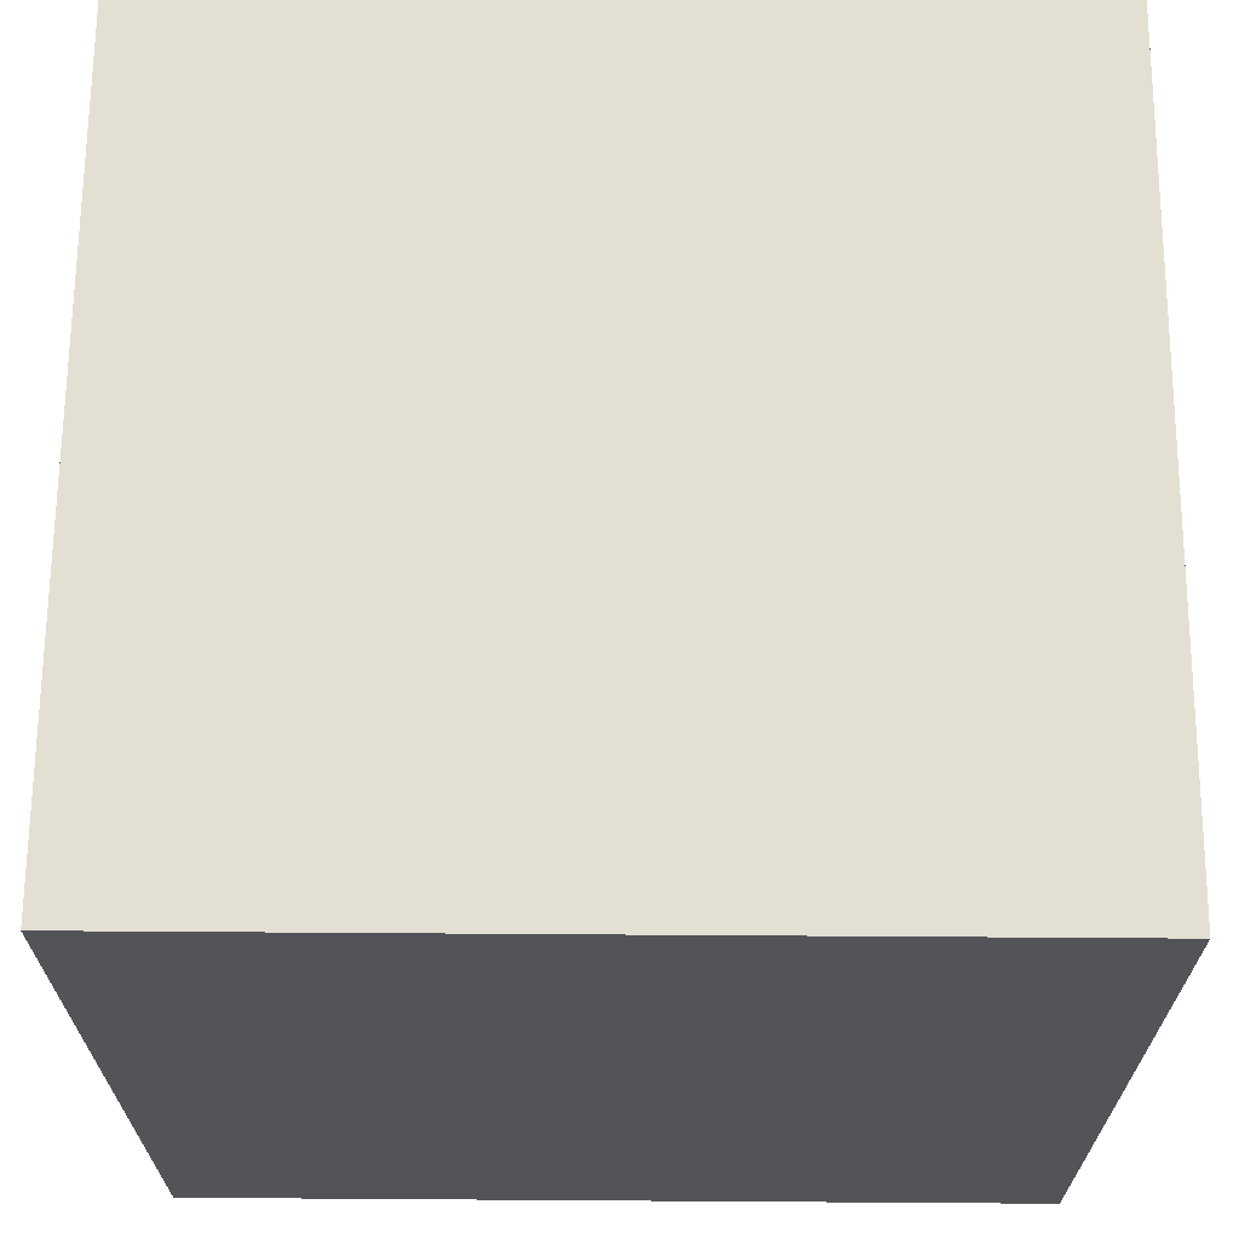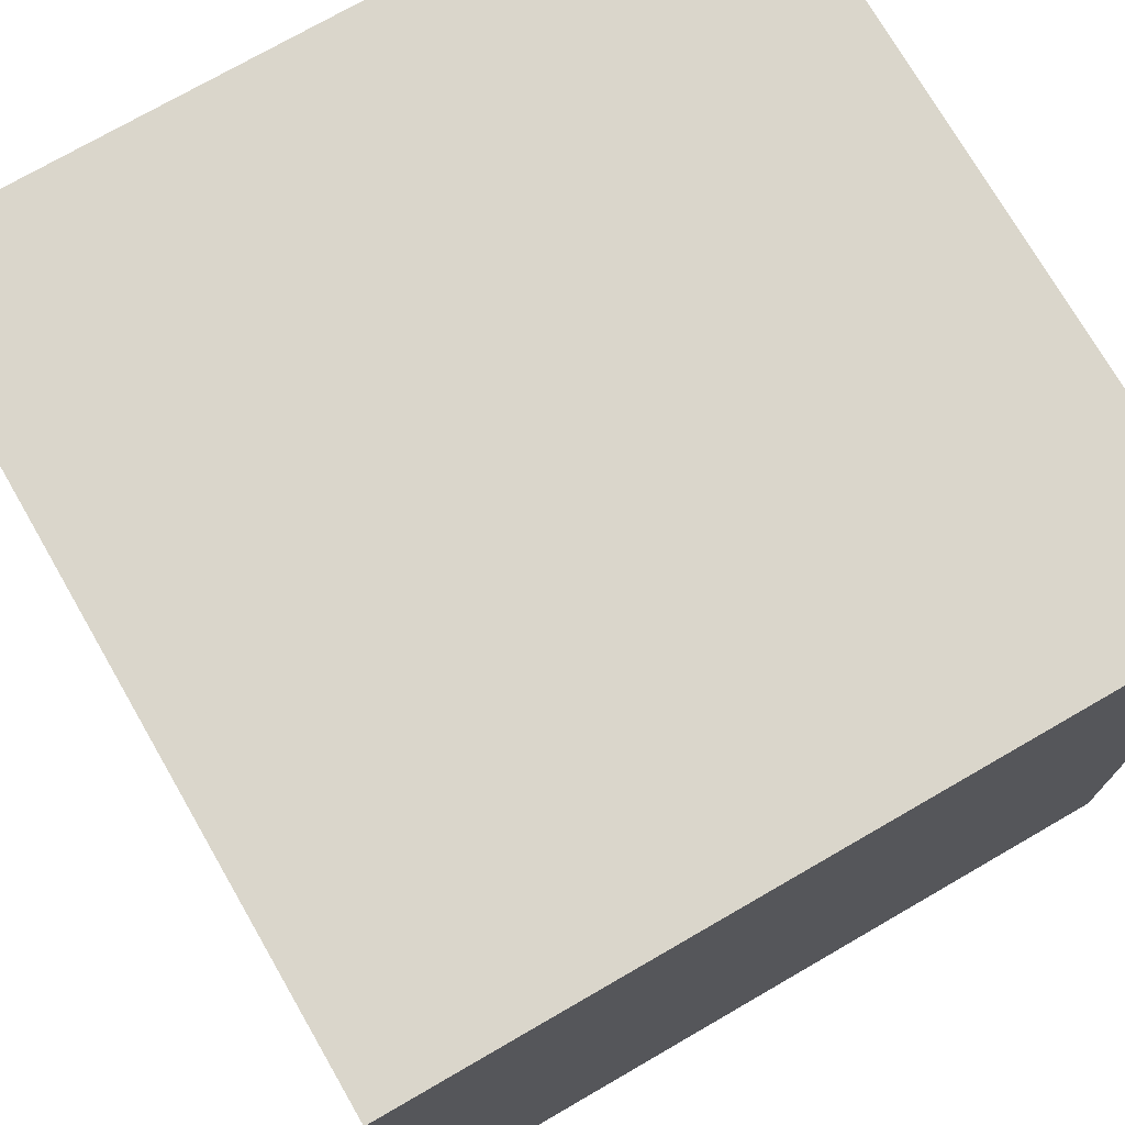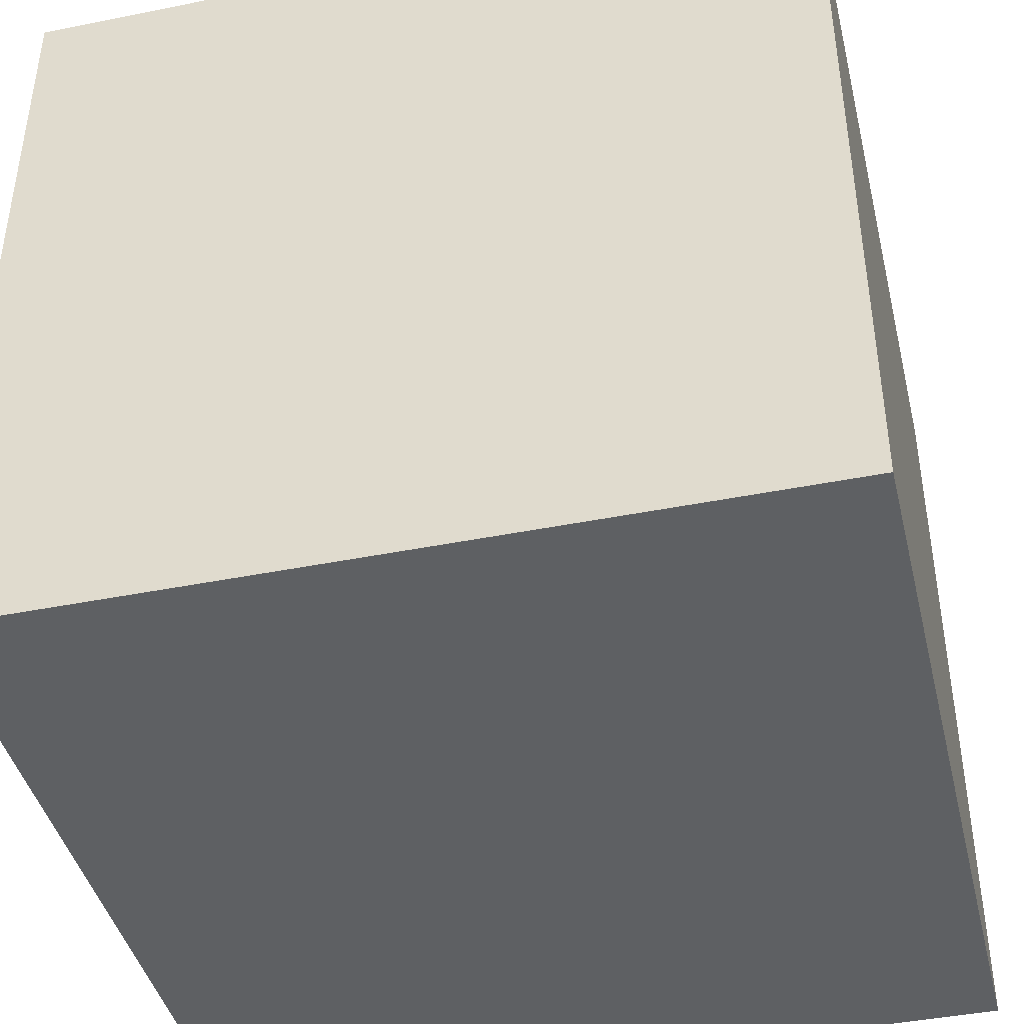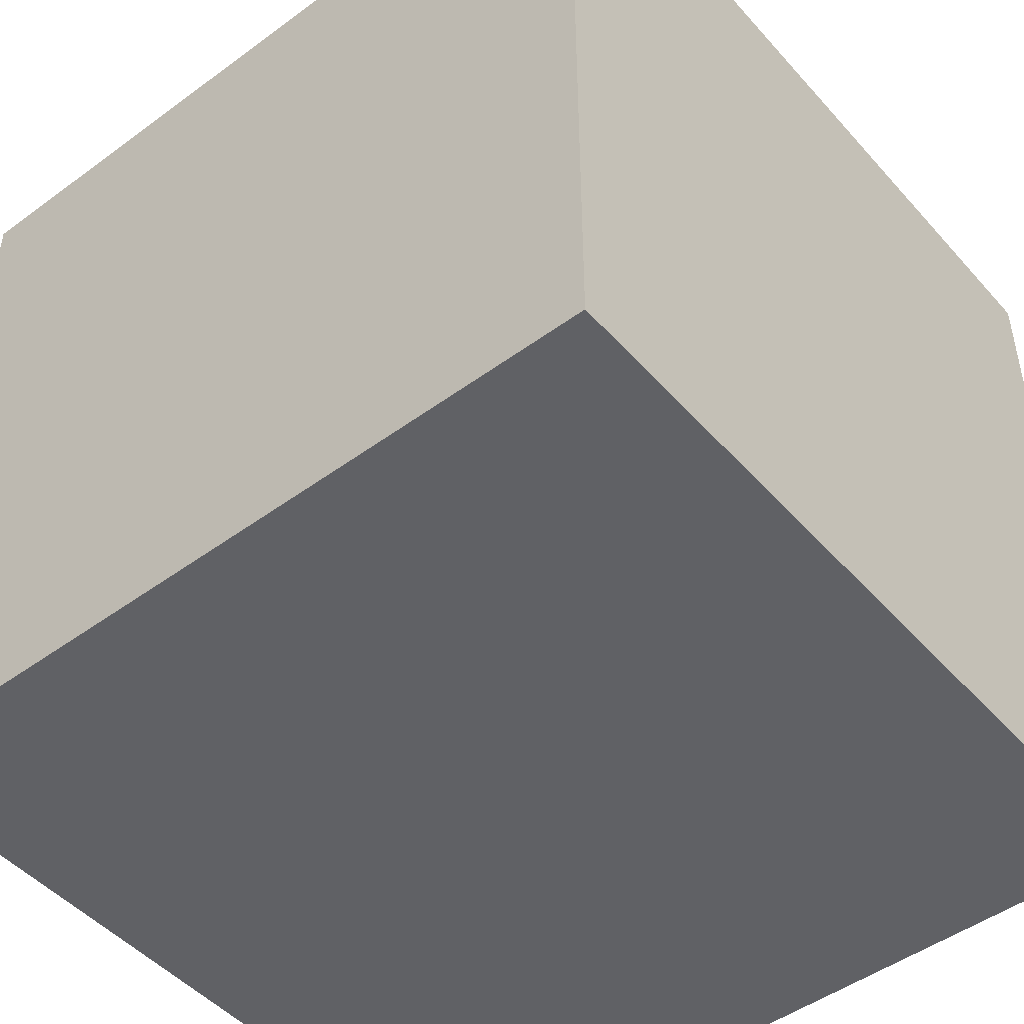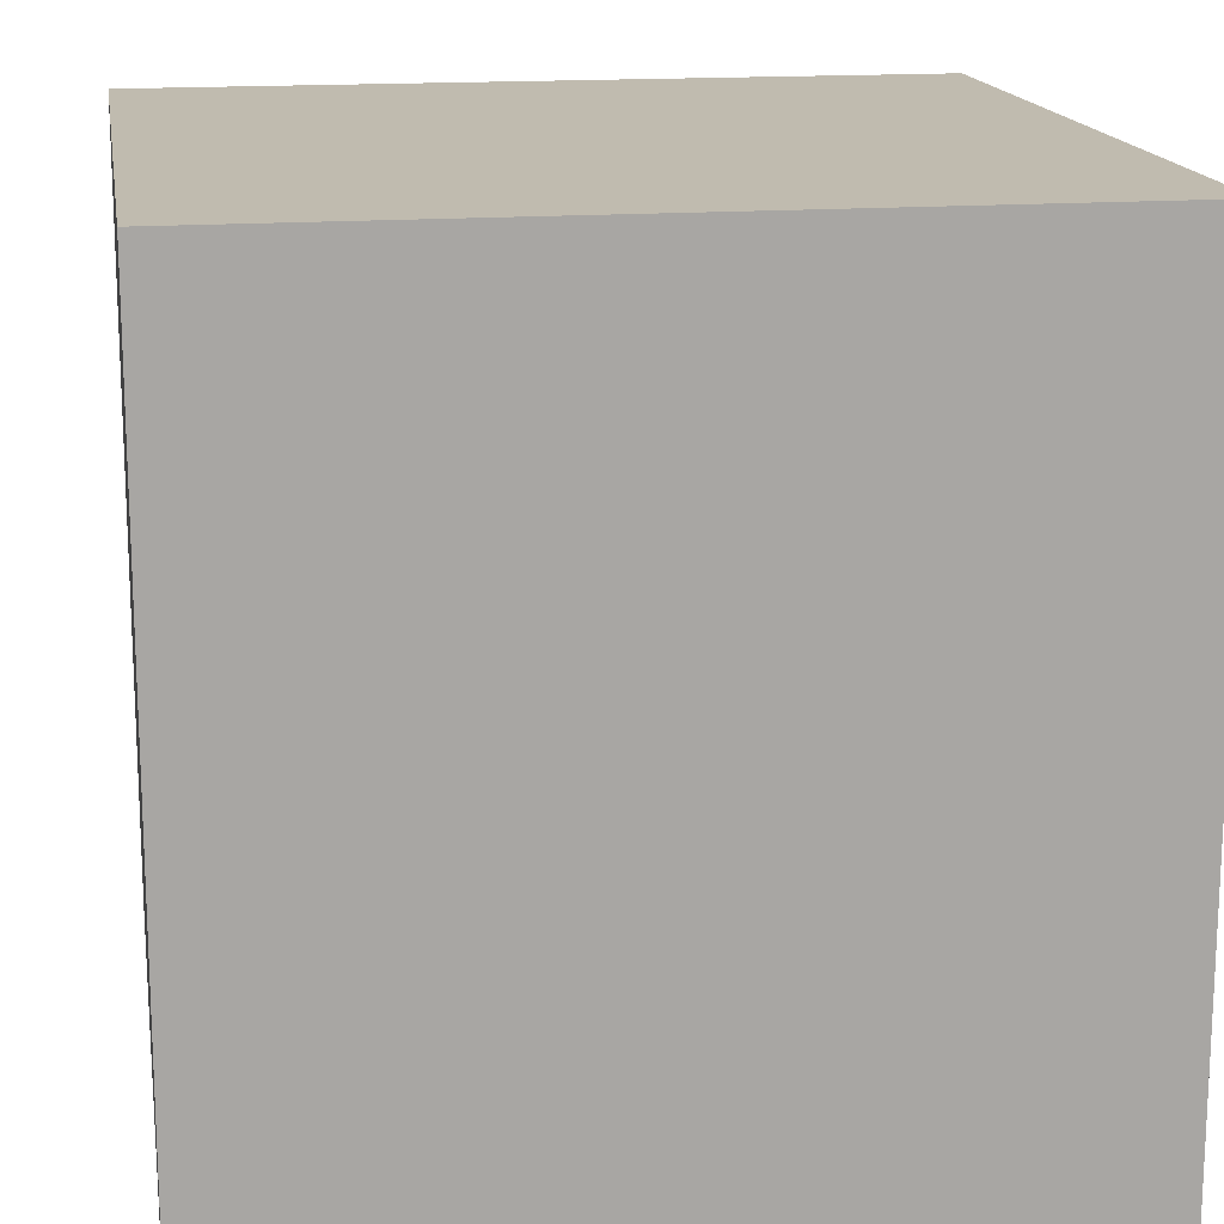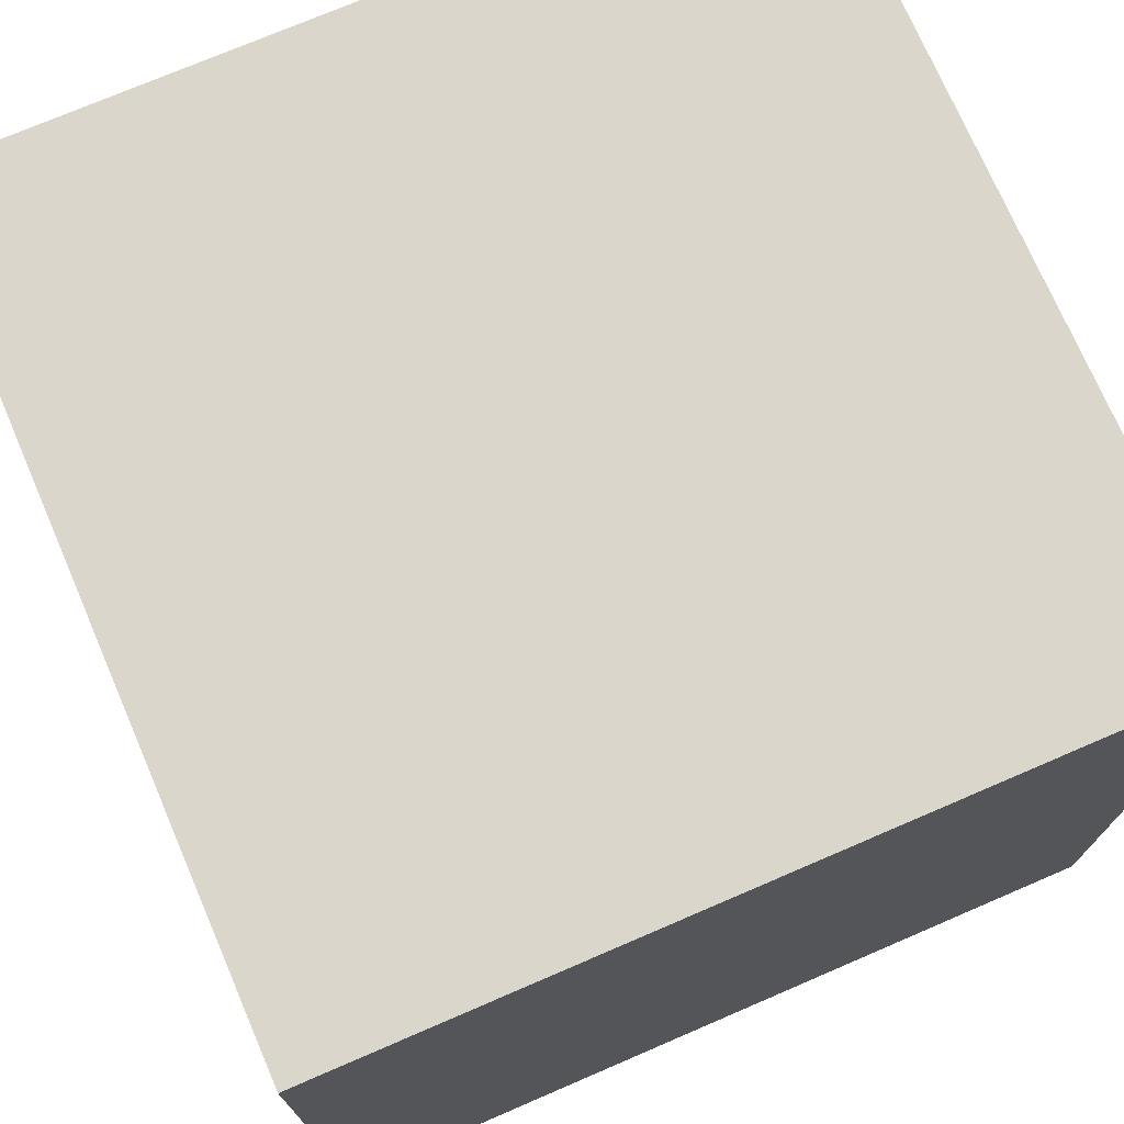
<metadata>
{"format":"obj","ext":"obj","renderer":"f3d","projection":"perspective","resolution":1024,"background":"white","views":[{"elev":67.0,"azim":90.4,"up":"+Z"},{"elev":74.1,"azim":-120.0,"up":"+Z"},{"elev":-42.5,"azim":-166.5,"up":"+Z"},{"elev":-48.2,"azim":-140.6,"up":"+Y"},{"elev":16.0,"azim":170.9,"up":"+Y"},{"elev":73.6,"azim":156.7,"up":"+Y"}]}
</metadata>
<code>
v  194.2 187.4 -308.5
v  -199.5 187.4 -308.5
v  194.2 581.1 -308.5
v  -199.5 581.1 -308.5
v  194.2 187.4 -702.2
v  -199.5 187.4 -702.2
v  194.2 581.1 -702.2
v  -199.5 581.1 -702.2
g 10M_CUBE
f 1 3 4
f 4 2 1
f 5 6 8
f 8 7 5
f 1 2 6
f 6 5 1
f 2 4 8
f 8 6 2
f 4 3 7
f 7 8 4
f 3 1 5
f 5 7 3

</code>
